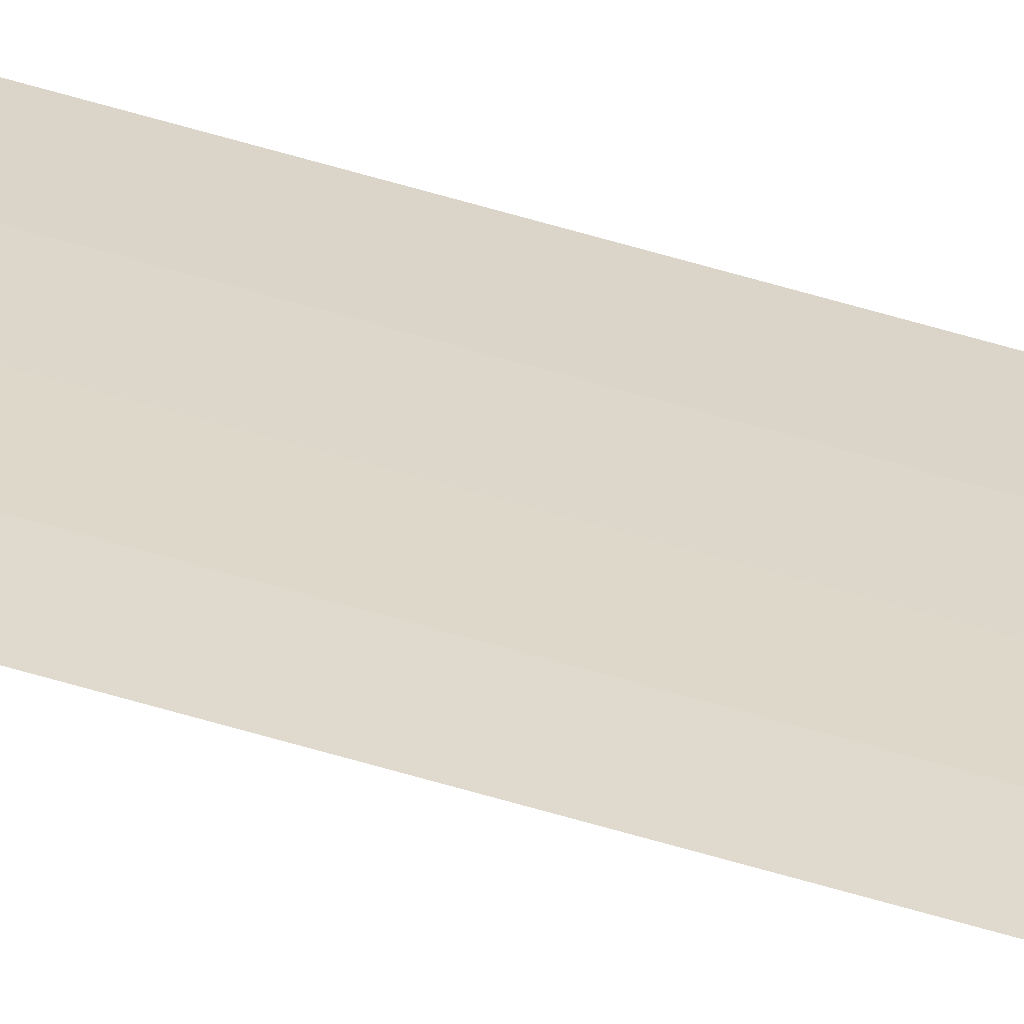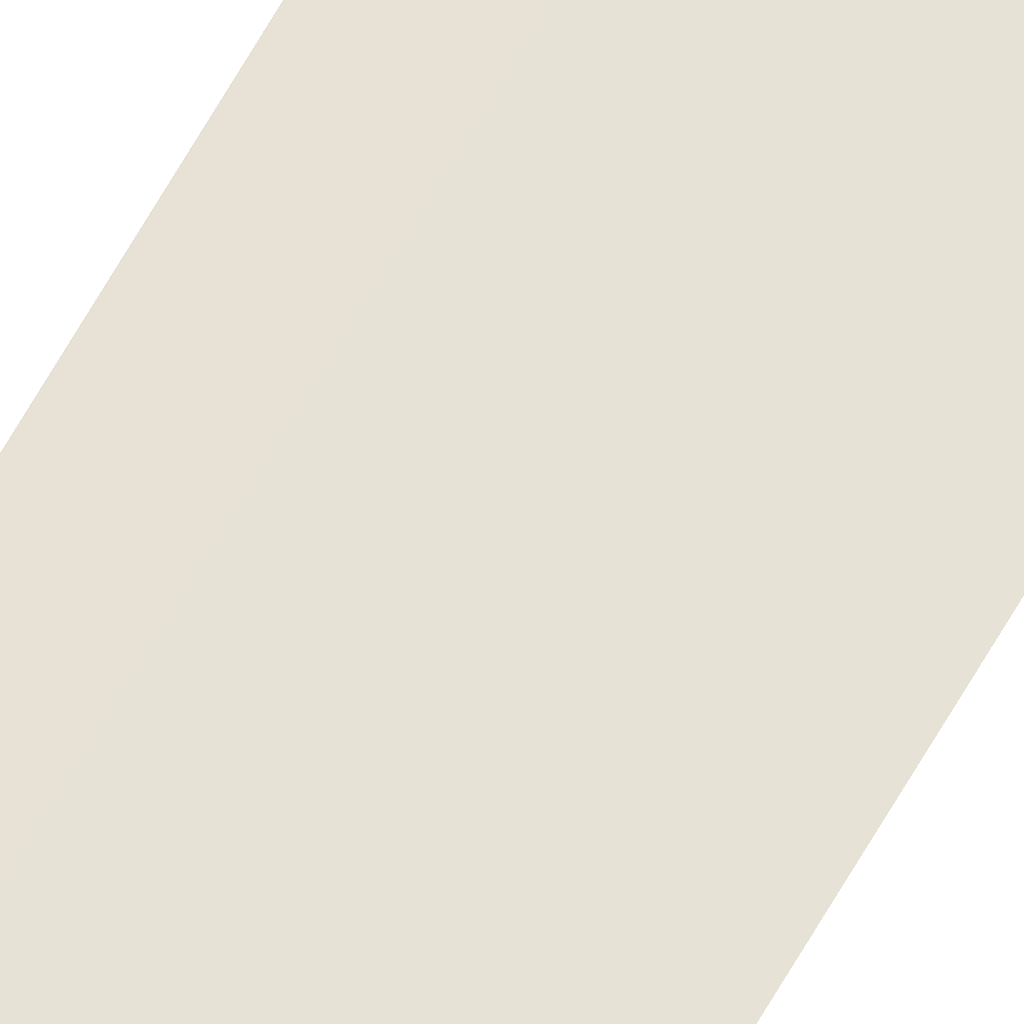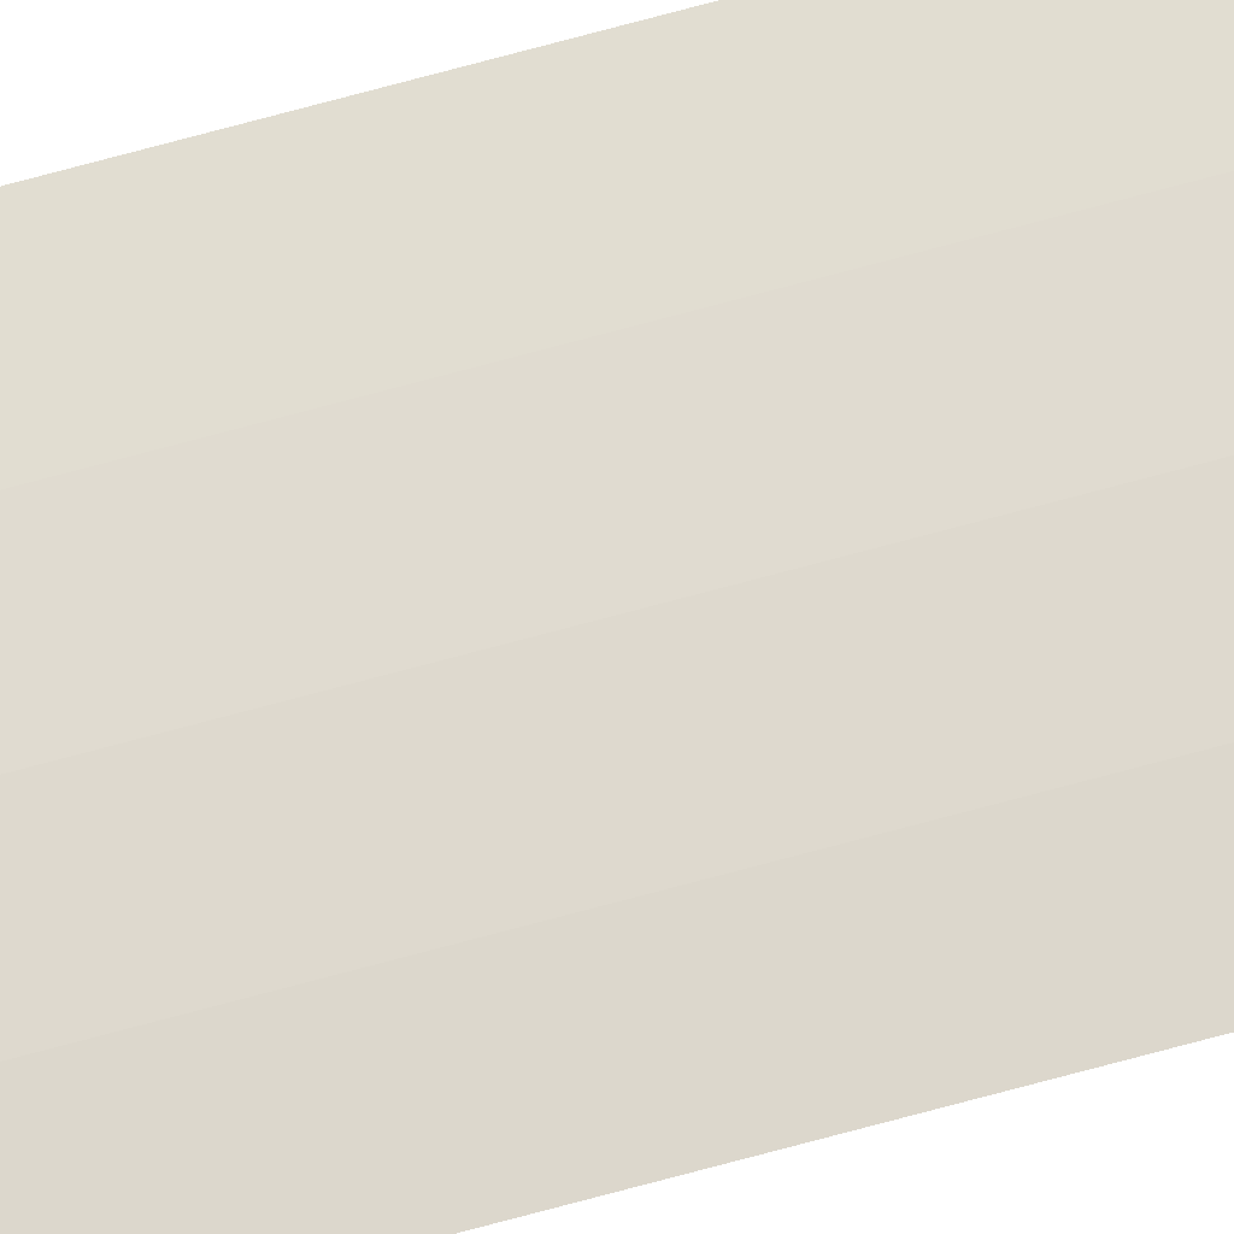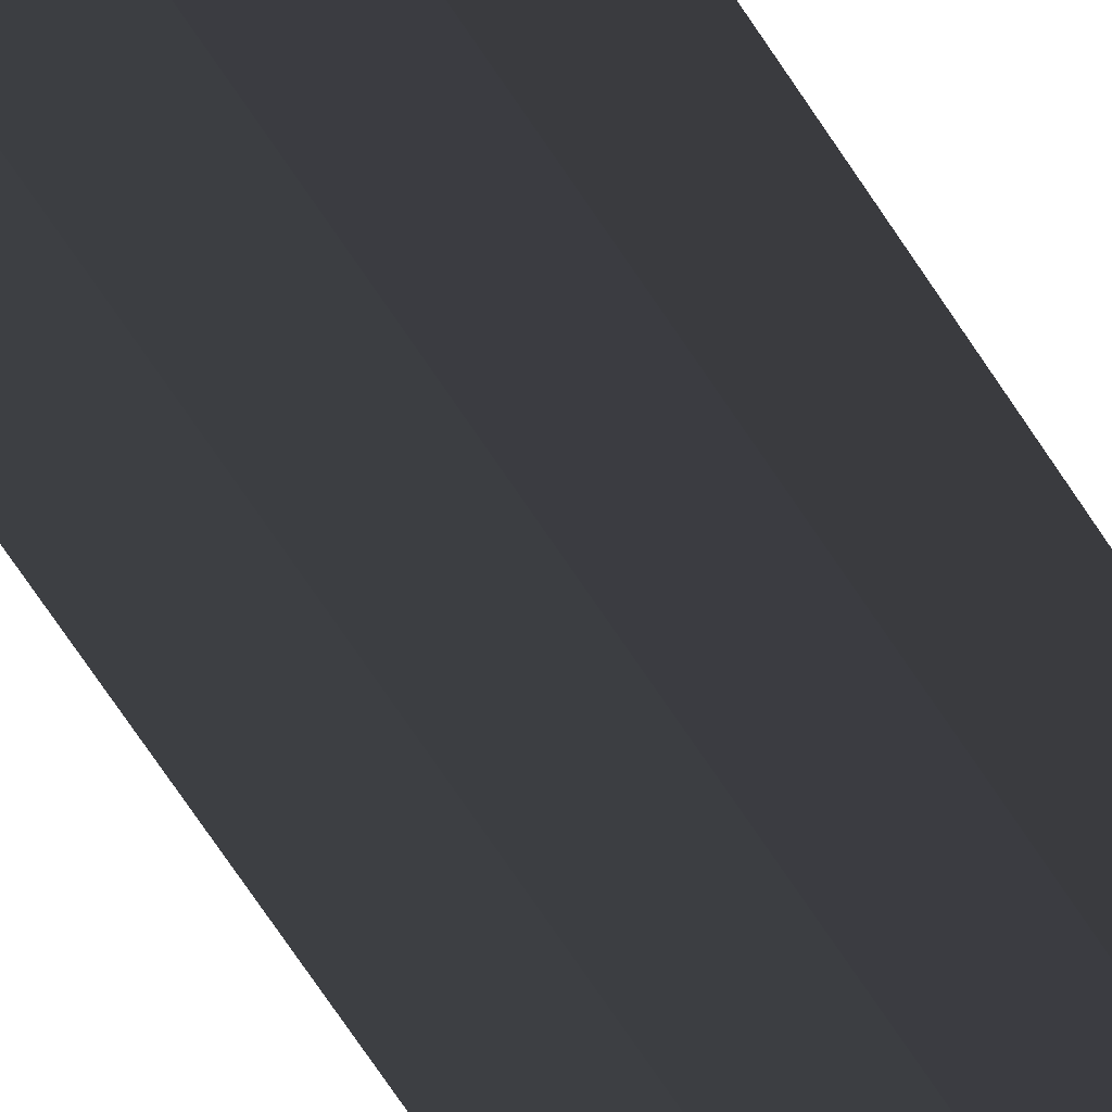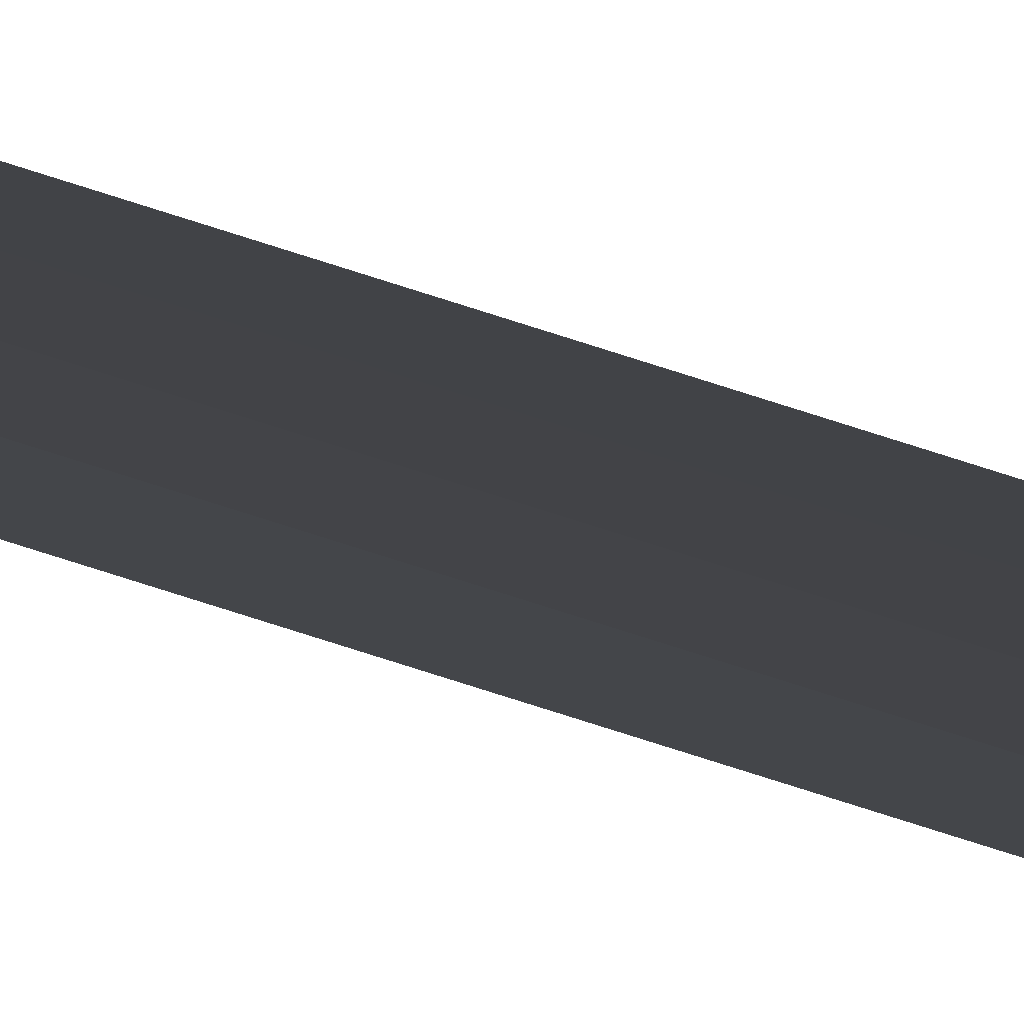
<metadata>
{"format":"obj","ext":"obj","renderer":"f3d","projection":"perspective","resolution":1024,"background":"white","views":[{"elev":28.9,"azim":-61.0,"up":"+Y"},{"elev":63.0,"azim":29.1,"up":"+Y"},{"elev":68.0,"azim":-105.6,"up":"+Y"},{"elev":-1.0,"azim":0.7,"up":"+Y"},{"elev":-6.8,"azim":20.8,"up":"+Y"}]}
</metadata>
<code>
o #ID345
v -0.5156 0.7009 -0.5169
v -0.5156 0.7009 0.5241
v -0.5156 0.7009 0.5243
v -0.5159 0.7009 -0.5169
v -0.5159 0.7009 0.5241
v -0.5156 0.7009 -0.5169
v -0.5156 0.7009 0.5241
v -0.5159 0.7009 -0.5169
v -0.5159 0.7009 0.5241
v -0.5156 0.7009 0.5243
v -0.5159 0.7009 -0.5169
v -0.5159 0.7009 0.5241
v -0.5156 0.7009 0.5241
v -0.5156 0.7009 0.5243
v -0.5156 0.7009 -0.5169
v -0.5159 0.7009 0.5241
v -0.5161 0.7009 -0.5169
v -0.5162 0.7009 0.5242
v -0.5159 0.7009 -0.5169
v -0.5159 0.7009 -0.5169
v -0.5159 0.7009 0.5241
v -0.5161 0.7009 -0.5169
v -0.5162 0.7009 0.5242
v -0.5161 0.7009 -0.5169
v -0.5162 0.7009 0.5242
v -0.5156 0.7009 -0.5169
v -0.5156 0.7009 0.5241
v -0.5156 0.7009 0.5243
v -0.5159 0.7009 -0.5169
v -0.5159 0.7009 0.5241
v -0.5156 0.7009 -0.5169
v -0.5156 0.7009 0.5241
v -0.5159 0.7009 -0.5169
v -0.5159 0.7009 0.5241
v -0.5156 0.7009 0.5243
v -0.5162 0.7009 0.5242
v -0.5164 0.7009 -0.5169
v -0.5164 0.7009 0.5242
v -0.5161 0.7009 -0.5169
v -0.5161 0.7009 -0.5169
v -0.5162 0.7009 0.5242
v -0.5164 0.7009 -0.5169
v -0.5164 0.7009 0.5242
v -0.5164 0.7009 -0.5169
v -0.5164 0.7009 0.5242
v -0.5164 0.7009 0.5242
v -0.5167 0.7009 -0.5169
v -0.5167 0.7009 0.5243
v -0.5164 0.7009 -0.5169
v -0.5164 0.7009 -0.5169
v -0.5164 0.7009 0.5242
v -0.5167 0.7009 -0.5169
v -0.5167 0.7009 0.5243
v -0.5167 0.7009 -0.5169
v -0.5167 0.7009 0.5243
f 1 2 3
f 2 4 5
f 4 2 1
f 16 17 18
f 17 16 19
f 26 27 28
f 27 29 30
f 29 27 26
f 36 37 38
f 37 36 39
f 46 47 48
f 47 46 49
f 6 7 8
f 9 8 7
f 10 7 6
f 20 21 22
f 23 22 21
f 31 32 33
f 34 33 32
f 35 32 31
f 40 41 42
f 43 42 41
f 50 51 52
f 53 52 51

</code>
